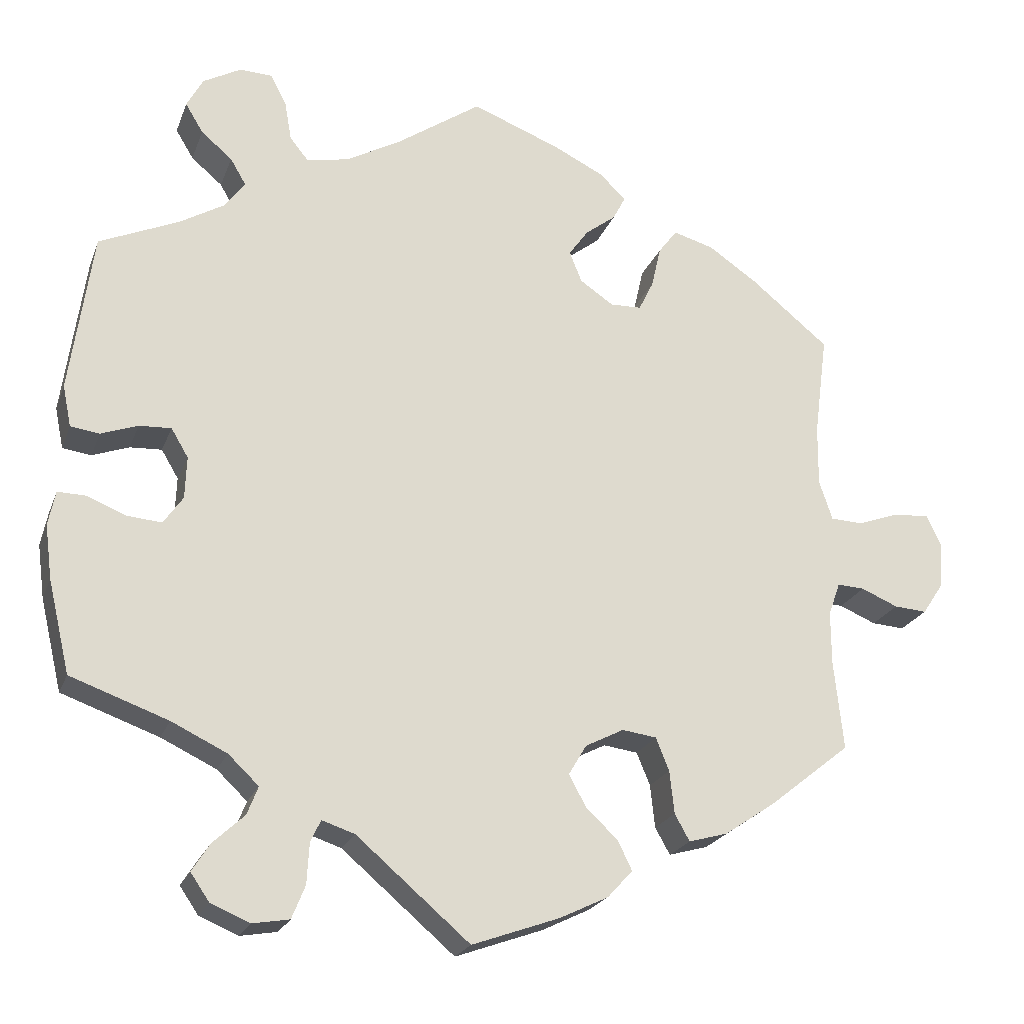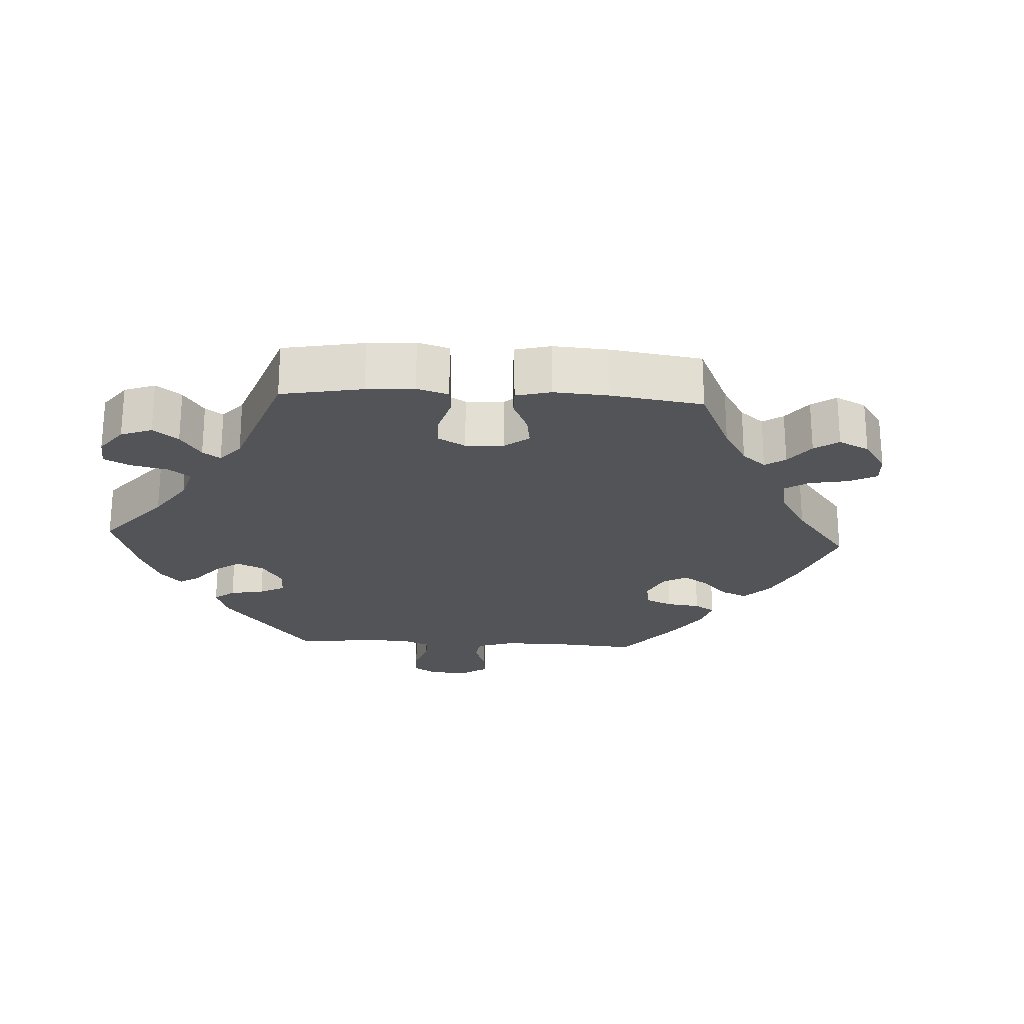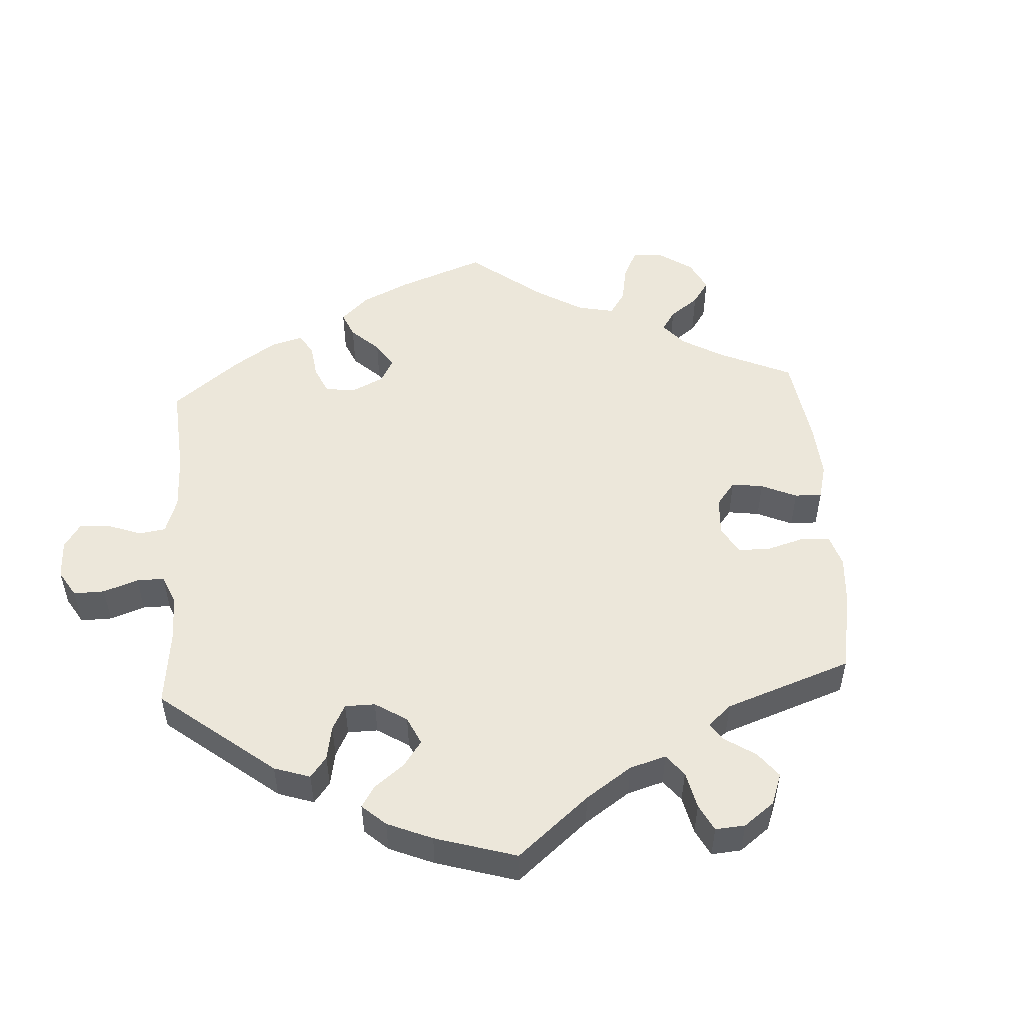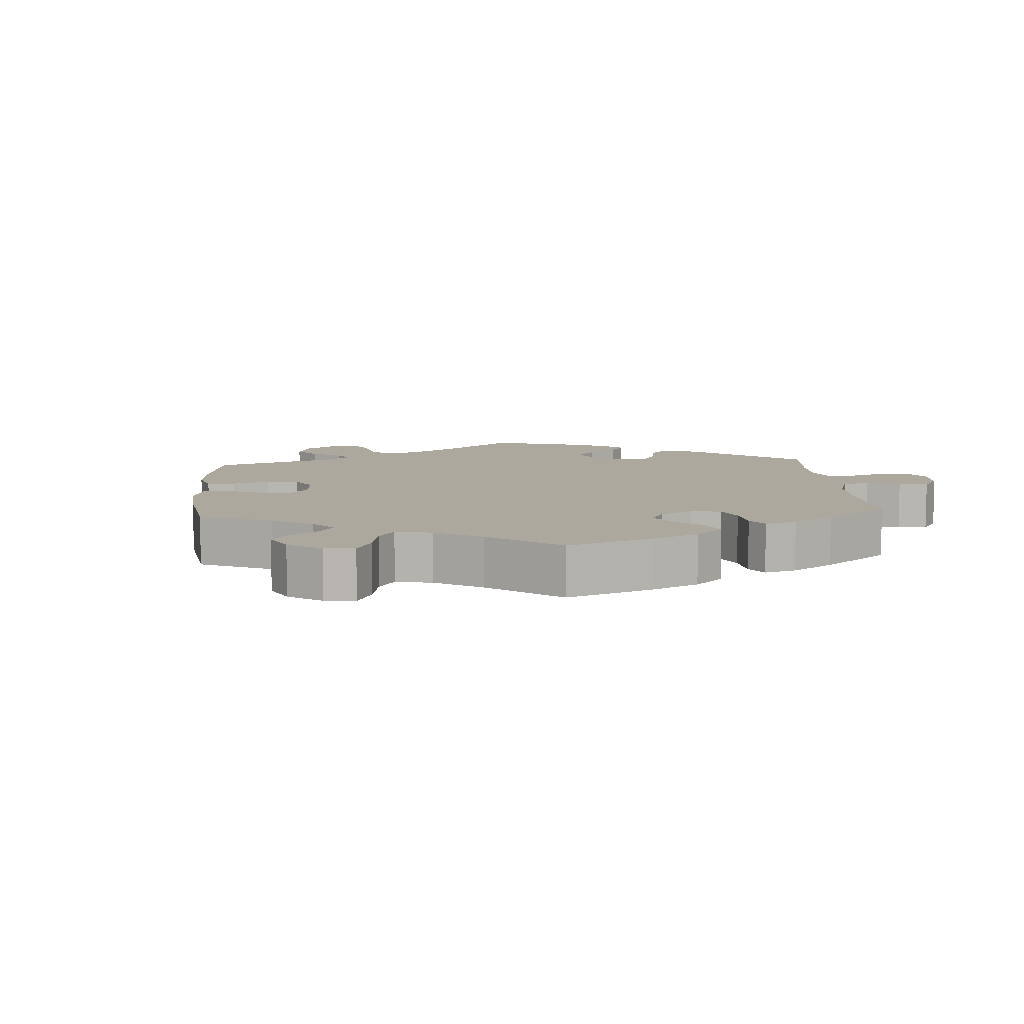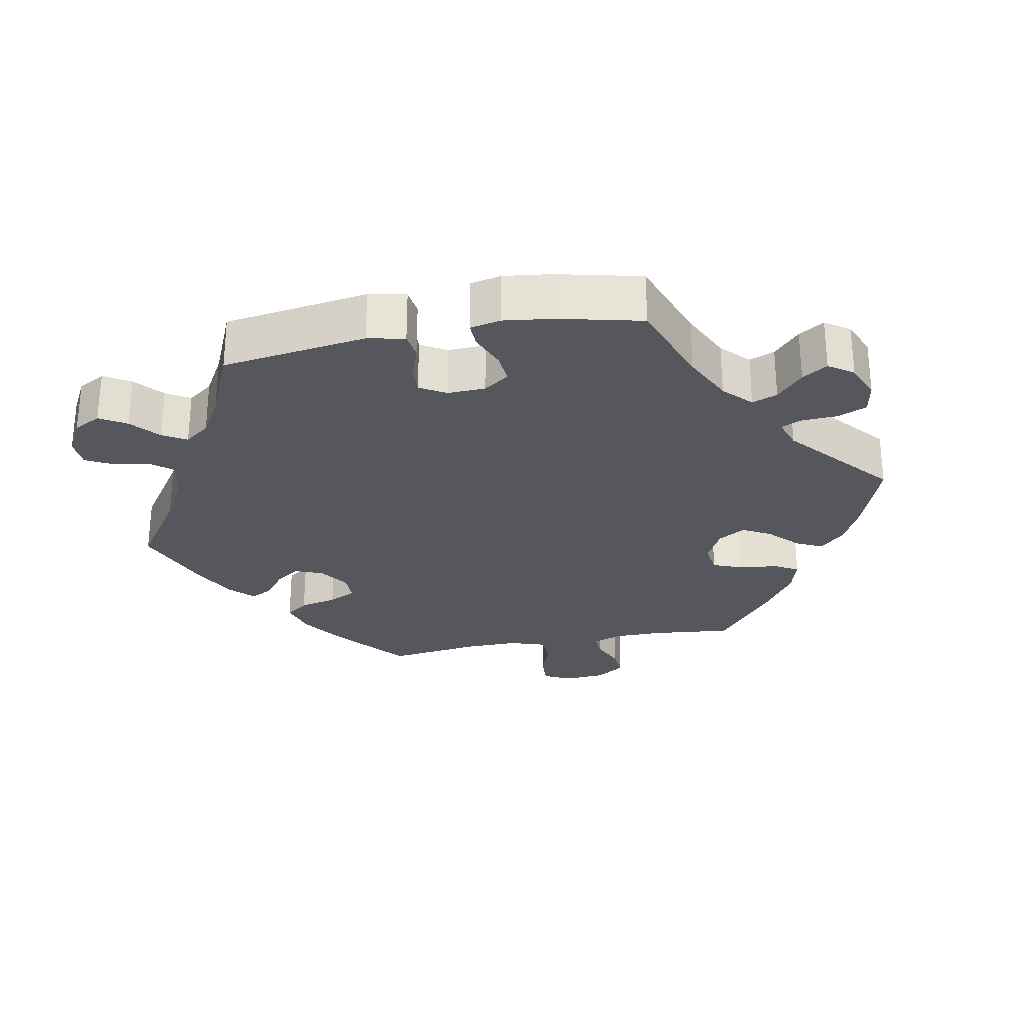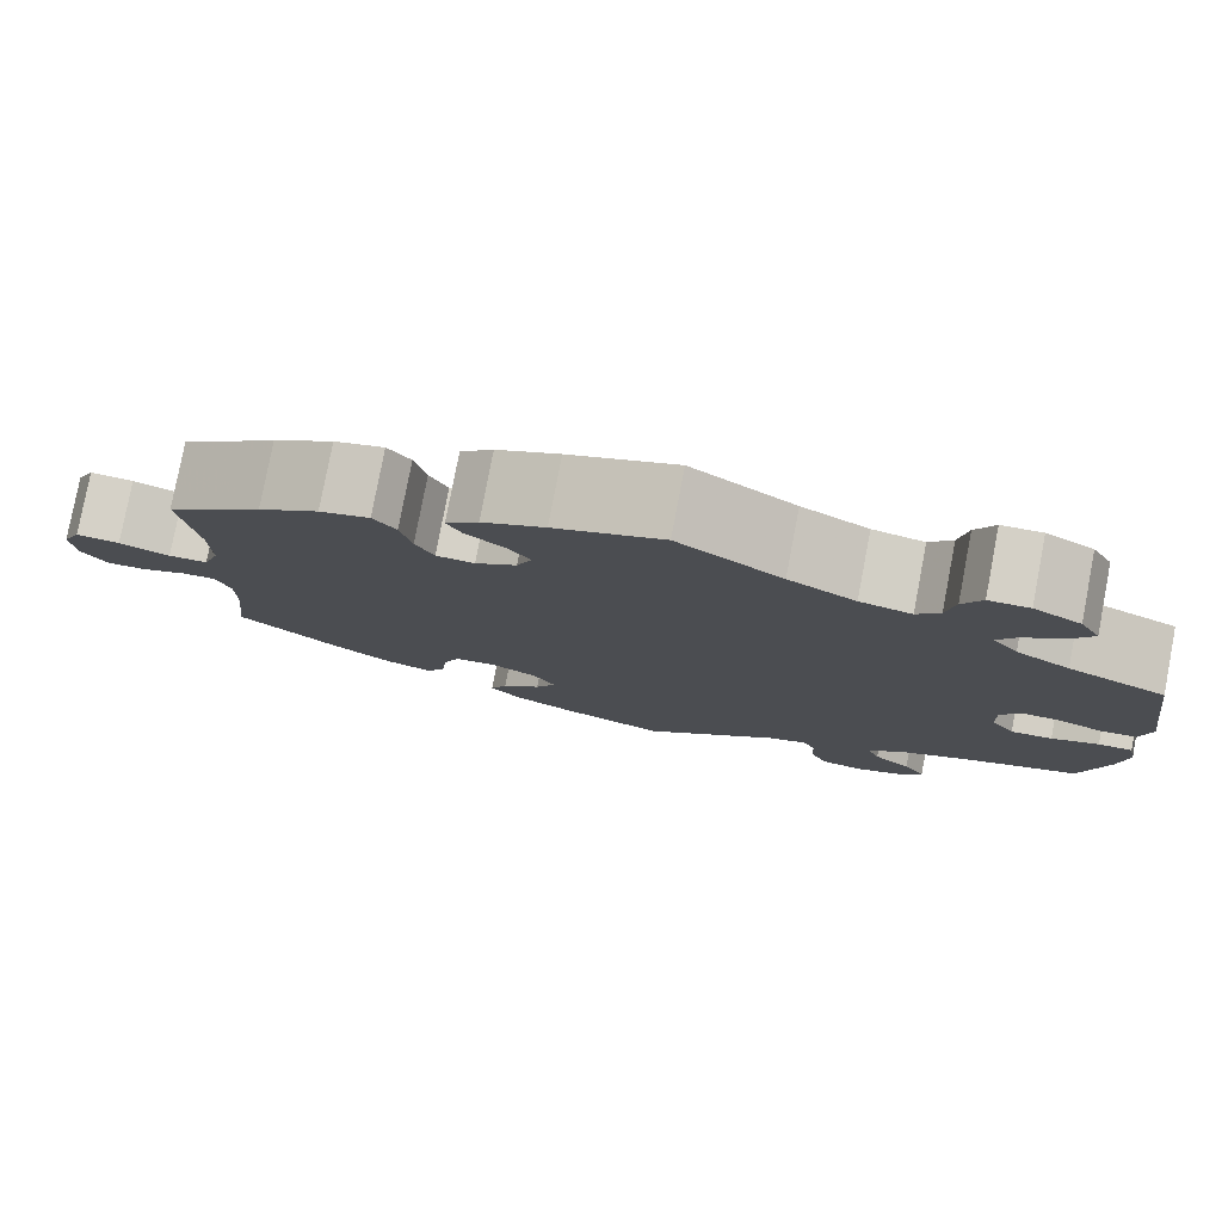
<metadata>
{"format":"obj","ext":"obj","renderer":"f3d","projection":"perspective","resolution":1024,"background":"white","views":[{"elev":-22.1,"azim":162.7,"up":"+Z"},{"elev":-23.1,"azim":-153.2,"up":"+Y"},{"elev":51.4,"azim":116.4,"up":"+Y"},{"elev":8.7,"azim":-64.5,"up":"+Y"},{"elev":-27.6,"azim":101.0,"up":"+Y"},{"elev":79.2,"azim":10.8,"up":"+Z"}]}
</metadata>
<code>
v -0.111 0.07 -0.538
v -0.173 0.07 -0.508
v -0.205 0.07 -0.473
v -0.187 0.07 -0.436
v -0.146 0.07 -0.397
v -0.124 0.07 -0.357
v -0.147 0.07 -0.318
v -0.196 0.07 -0.293
v -0.24 0.07 -0.299
v -0.257 0.07 -0.341
v -0.263 0.07 -0.396
v -0.282 0.07 -0.43
v -0.332 0.07 -0.416
v -0.397 0.07 -0.372
v -0.501 0.07 -0.289
v -0.489 0.07 -0.174
v -0.489 0.07 -0.106
v -0.504 0.07 -0.064
v -0.539 0.07 -0.066
v -0.586 0.07 -0.086
v -0.628 0.07 -0.089
v -0.655 0.07 -0.048
v -0.659 0.07 0.01
v -0.64 0.07 0.05
v -0.594 0.07 0.047
v -0.541 0.07 0.028
v -0.5 0.07 0.03
v -0.483 0.07 0.081
v -0.484 0.07 0.159
v -0.501 0.07 0.289
v -0.401 0.07 0.371
v -0.338 0.07 0.414
v -0.286 0.07 0.429
v -0.262 0.07 0.397
v -0.25 0.07 0.344
v -0.231 0.07 0.305
v -0.191 0.07 0.304
v -0.148 0.07 0.333
v -0.132 0.07 0.373
v -0.157 0.07 0.408
v -0.196 0.07 0.438
v -0.212 0.07 0.469
v -0.178 0.07 0.502
v -0.113 0.07 0.534
v 0 0.07 0.578
v 0.109 0.07 0.503
v 0.179 0.07 0.464
v 0.233 0.07 0.453
v 0.257 0.07 0.483
v 0.266 0.07 0.534
v 0.286 0.07 0.573
v 0.328 0.07 0.575
v 0.377 0.07 0.548
v 0.398 0.07 0.509
v 0.375 0.07 0.471
v 0.335 0.07 0.437
v 0.315 0.07 0.403
v 0.342 0.07 0.367
v 0.398 0.07 0.334
v 0.5 0.07 0.289
v 0.529 0.07 0.083
v 0.518 0.07 0.03
v 0.481 0.07 0.025
v 0.434 0.07 0.042
v 0.393 0.07 0.044
v 0.371 0.07 0.007
v 0.373 0.07 -0.047
v 0.398 0.07 -0.083
v 0.442 0.07 -0.079
v 0.492 0.07 -0.059
v 0.528 0.07 -0.058
v 0.537 0.07 -0.102
v 0.528 0.07 -0.171
v 0.5 0.07 -0.289
v 0.375 0.07 -0.334
v 0.304 0.07 -0.368
v 0.265 0.07 -0.405
v 0.279 0.07 -0.441
v 0.319 0.07 -0.478
v 0.342 0.07 -0.514
v 0.318 0.07 -0.549
v 0.268 0.07 -0.57
v 0.221 0.07 -0.562
v 0.204 0.07 -0.52
v 0.201 0.07 -0.468
v 0.188 0.07 -0.44
v 0.146 0.07 -0.454
v 0.001 0.07 -0.578
v -0.111 0 -0.538
v -0.173 0 -0.508
v -0.205 0 -0.473
v -0.187 0 -0.436
v -0.146 0 -0.397
v -0.124 0 -0.357
v -0.147 0 -0.318
v -0.196 0 -0.293
v -0.24 0 -0.299
v -0.257 0 -0.341
v -0.263 0 -0.396
v -0.282 0 -0.43
v -0.332 0 -0.416
v -0.397 0 -0.372
v -0.501 0 -0.289
v -0.489 0 -0.174
v -0.489 0 -0.106
v -0.504 0 -0.064
v -0.539 0 -0.066
v -0.586 0 -0.086
v -0.628 0 -0.089
v -0.655 0 -0.048
v -0.659 0 0.01
v -0.64 0 0.05
v -0.594 0 0.047
v -0.541 0 0.028
v -0.5 0 0.03
v -0.483 0 0.081
v -0.484 0 0.159
v -0.501 0 0.289
v -0.401 0 0.371
v -0.338 0 0.414
v -0.286 0 0.429
v -0.262 0 0.397
v -0.25 0 0.344
v -0.231 0 0.305
v -0.191 0 0.304
v -0.148 0 0.333
v -0.132 0 0.373
v -0.157 0 0.408
v -0.196 0 0.438
v -0.212 0 0.469
v -0.178 0 0.502
v -0.113 0 0.534
v 0 0 0.578
v 0.109 0 0.503
v 0.179 0 0.464
v 0.233 0 0.453
v 0.257 0 0.483
v 0.266 0 0.534
v 0.286 0 0.573
v 0.328 0 0.575
v 0.377 0 0.548
v 0.398 0 0.509
v 0.375 0 0.471
v 0.335 0 0.437
v 0.315 0 0.403
v 0.342 0 0.367
v 0.398 0 0.334
v 0.5 0 0.289
v 0.529 0 0.083
v 0.518 0 0.03
v 0.481 0 0.025
v 0.434 0 0.042
v 0.393 0 0.044
v 0.371 0 0.007
v 0.373 0 -0.047
v 0.398 0 -0.083
v 0.442 0 -0.079
v 0.492 0 -0.059
v 0.528 0 -0.058
v 0.537 0 -0.102
v 0.528 0 -0.171
v 0.5 0 -0.289
v 0.375 0 -0.334
v 0.304 0 -0.368
v 0.265 0 -0.405
v 0.279 0 -0.441
v 0.319 0 -0.478
v 0.342 0 -0.514
v 0.318 0 -0.549
v 0.268 0 -0.57
v 0.221 0 -0.562
v 0.204 0 -0.52
v 0.201 0 -0.468
v 0.188 0 -0.44
v 0.146 0 -0.454
v 0.001 0 -0.578
f 87 88 1 2
f 86 87 2 3
f 82 83 84 85
f 82 85 86
f 81 82 86
f 78 79 80 81
f 77 78 81 86
f 76 77 86 3
f 72 73 74 75
f 69 70 71 72
f 68 69 72 75
f 67 68 75 76
f 61 62 63 64
f 59 60 61 64
f 58 59 64 65
f 57 58 65 66
f 53 54 55 56
f 53 56 57
f 52 53 57
f 49 50 51 52
f 49 52 57
f 48 49 57 66
f 43 44 45 46
f 43 46 47
f 40 41 42 43
f 39 40 43 47
f 38 39 47 48
f 32 33 34 35
f 32 35 36
f 29 30 31 32
f 28 29 32 36
f 27 28 36 37
f 23 24 25 26
f 23 26 27
f 22 23 27
f 19 20 21 22
f 18 19 22 27
f 17 18 27 37
f 13 14 15 16
f 10 11 12 13
f 9 10 13 16
f 8 9 16 17
f 76 3 4 5
f 76 5 6
f 67 76 6 7
f 38 48 66 67
f 17 37 38 67
f 7 8 17 67
f 90 89 176 175
f 91 90 175 174
f 173 172 171 170
f 174 173 170
f 174 170 169
f 169 168 167 166
f 174 169 166 165
f 91 174 165 164
f 163 162 161 160
f 160 159 158 157
f 163 160 157 156
f 164 163 156 155
f 152 151 150 149
f 152 149 148 147
f 153 152 147 146
f 154 153 146 145
f 144 143 142 141
f 145 144 141
f 145 141 140
f 140 139 138 137
f 145 140 137
f 154 145 137 136
f 134 133 132 131
f 135 134 131
f 131 130 129 128
f 135 131 128 127
f 136 135 127 126
f 123 122 121 120
f 124 123 120
f 120 119 118 117
f 124 120 117 116
f 125 124 116 115
f 114 113 112 111
f 115 114 111
f 115 111 110
f 110 109 108 107
f 115 110 107 106
f 125 115 106 105
f 104 103 102 101
f 101 100 99 98
f 104 101 98 97
f 105 104 97 96
f 93 92 91 164
f 94 93 164
f 95 94 164 155
f 155 154 136 126
f 155 126 125 105
f 155 105 96 95
f 1 89 90 2
f 2 90 91 3
f 3 91 92 4
f 4 92 93 5
f 5 93 94 6
f 6 94 95 7
f 7 95 96 8
f 8 96 97 9
f 9 97 98 10
f 10 98 99 11
f 11 99 100 12
f 12 100 101 13
f 13 101 102 14
f 14 102 103 15
f 15 103 104 16
f 16 104 105 17
f 17 105 106 18
f 18 106 107 19
f 19 107 108 20
f 20 108 109 21
f 21 109 110 22
f 22 110 111 23
f 23 111 112 24
f 24 112 113 25
f 25 113 114 26
f 26 114 115 27
f 27 115 116 28
f 28 116 117 29
f 29 117 118 30
f 30 118 119 31
f 31 119 120 32
f 32 120 121 33
f 33 121 122 34
f 34 122 123 35
f 35 123 124 36
f 36 124 125 37
f 37 125 126 38
f 38 126 127 39
f 39 127 128 40
f 40 128 129 41
f 41 129 130 42
f 42 130 131 43
f 43 131 132 44
f 44 132 133 45
f 45 133 134 46
f 46 134 135 47
f 47 135 136 48
f 48 136 137 49
f 49 137 138 50
f 50 138 139 51
f 51 139 140 52
f 52 140 141 53
f 53 141 142 54
f 54 142 143 55
f 55 143 144 56
f 56 144 145 57
f 57 145 146 58
f 58 146 147 59
f 59 147 148 60
f 60 148 149 61
f 61 149 150 62
f 62 150 151 63
f 63 151 152 64
f 64 152 153 65
f 65 153 154 66
f 66 154 155 67
f 67 155 156 68
f 68 156 157 69
f 69 157 158 70
f 70 158 159 71
f 71 159 160 72
f 72 160 161 73
f 73 161 162 74
f 74 162 163 75
f 75 163 164 76
f 76 164 165 77
f 77 165 166 78
f 78 166 167 79
f 79 167 168 80
f 80 168 169 81
f 81 169 170 82
f 82 170 171 83
f 83 171 172 84
f 84 172 173 85
f 85 173 174 86
f 86 174 175 87
f 87 175 176 88
f 88 176 89 1

</code>
